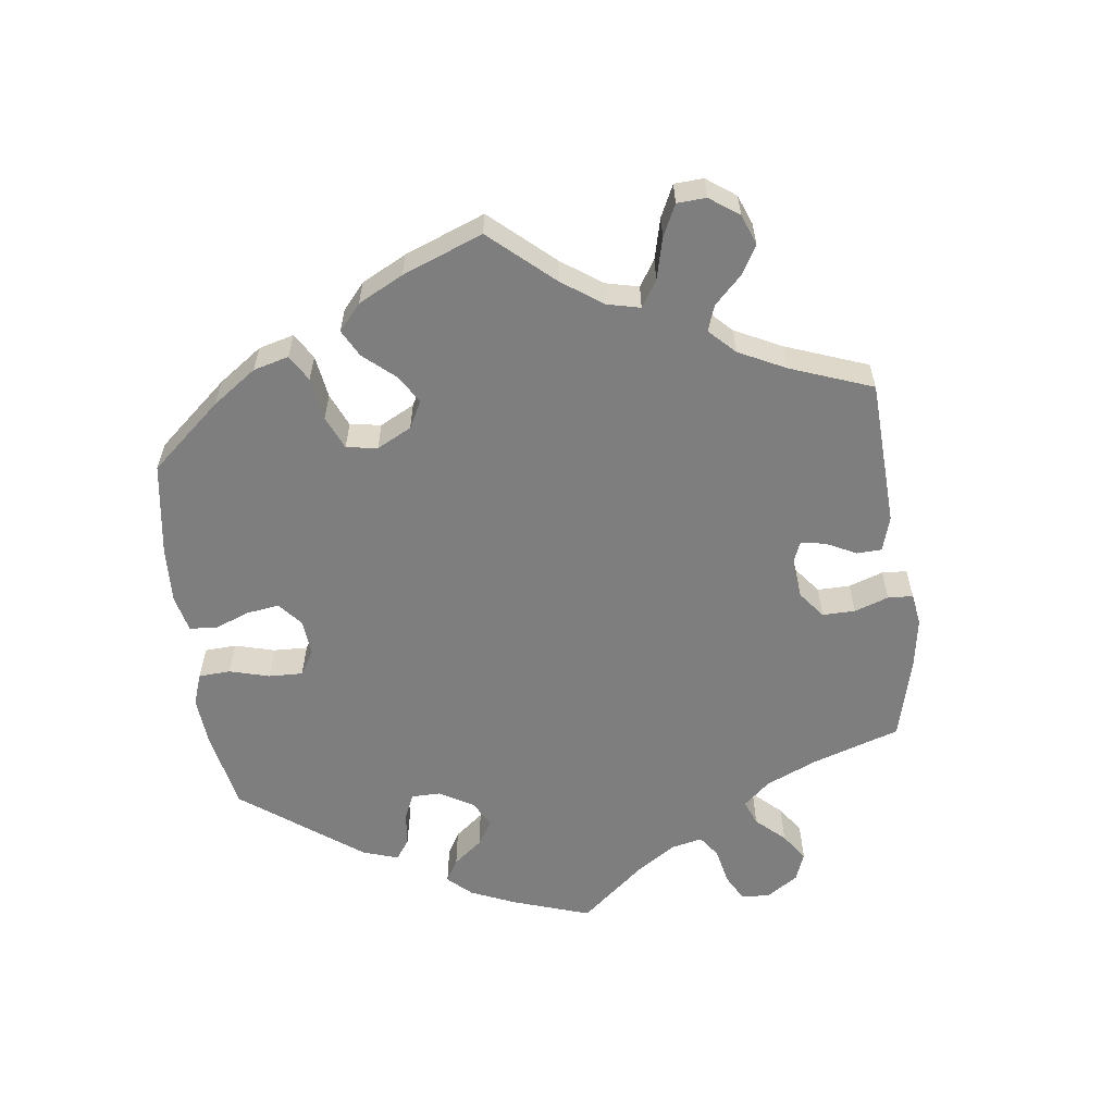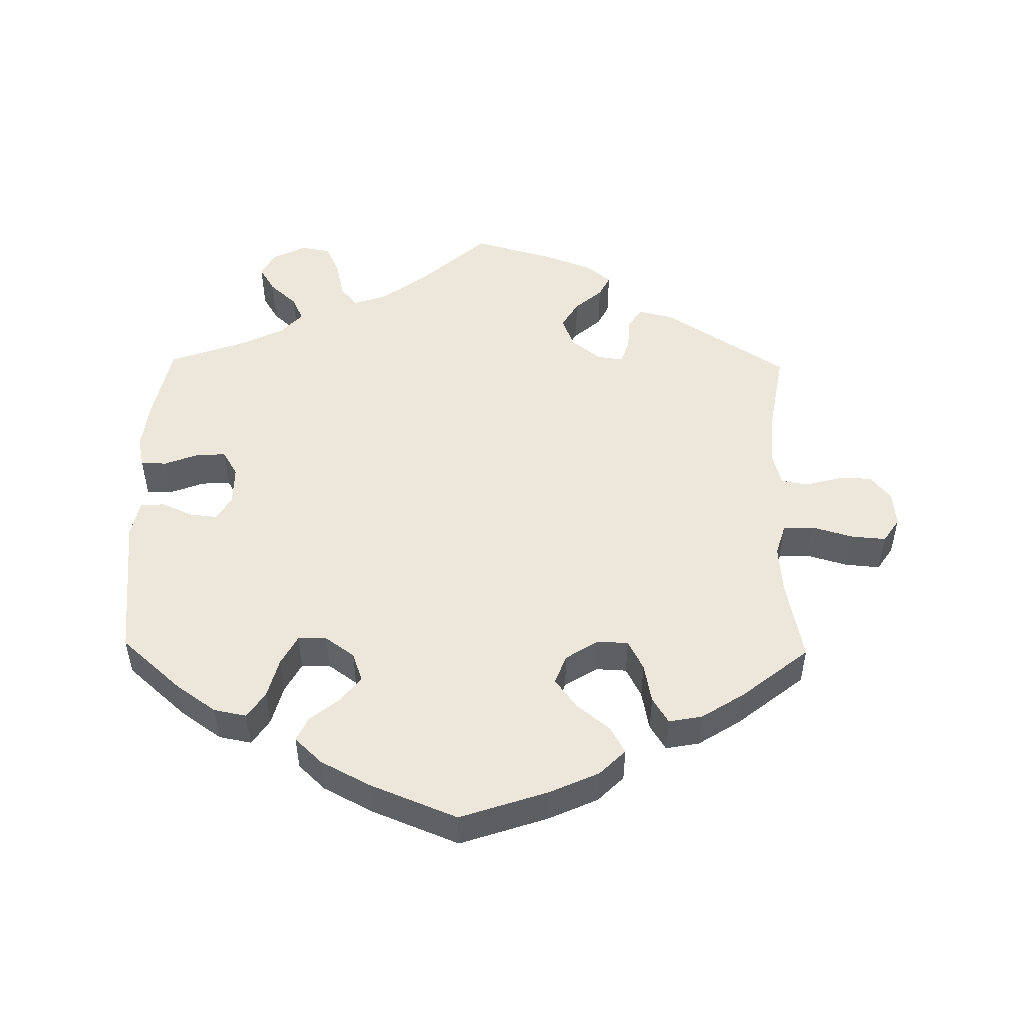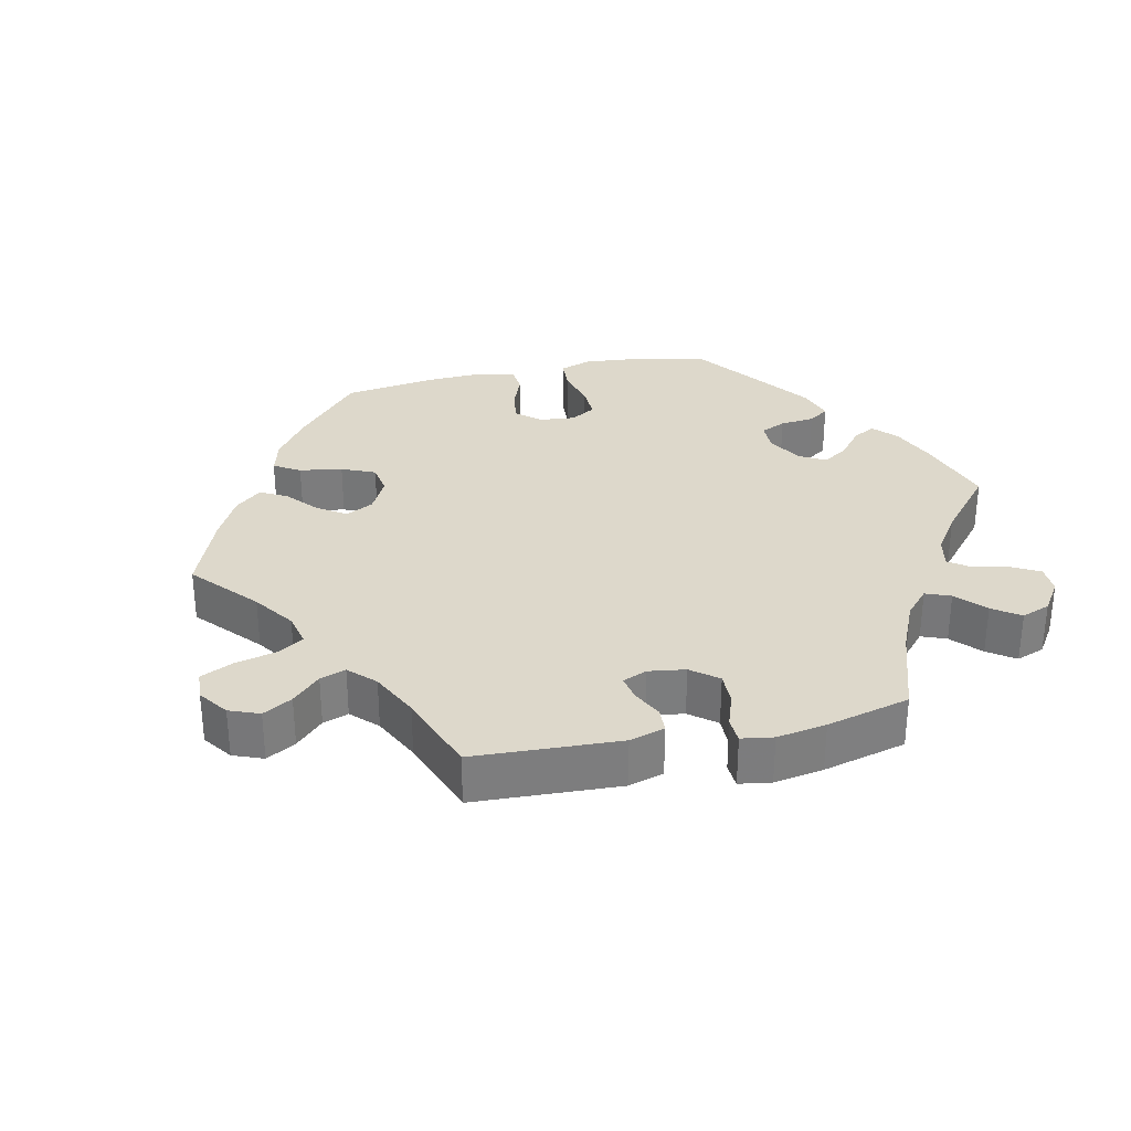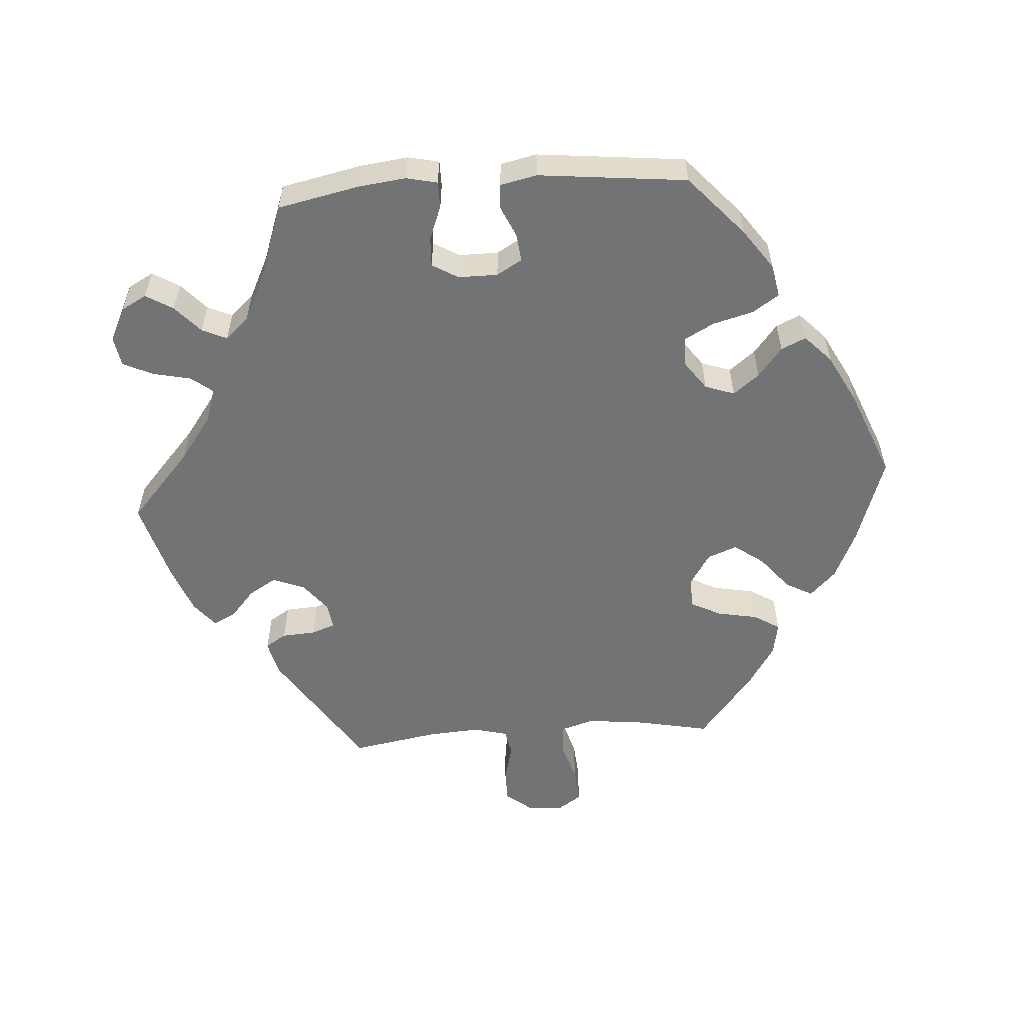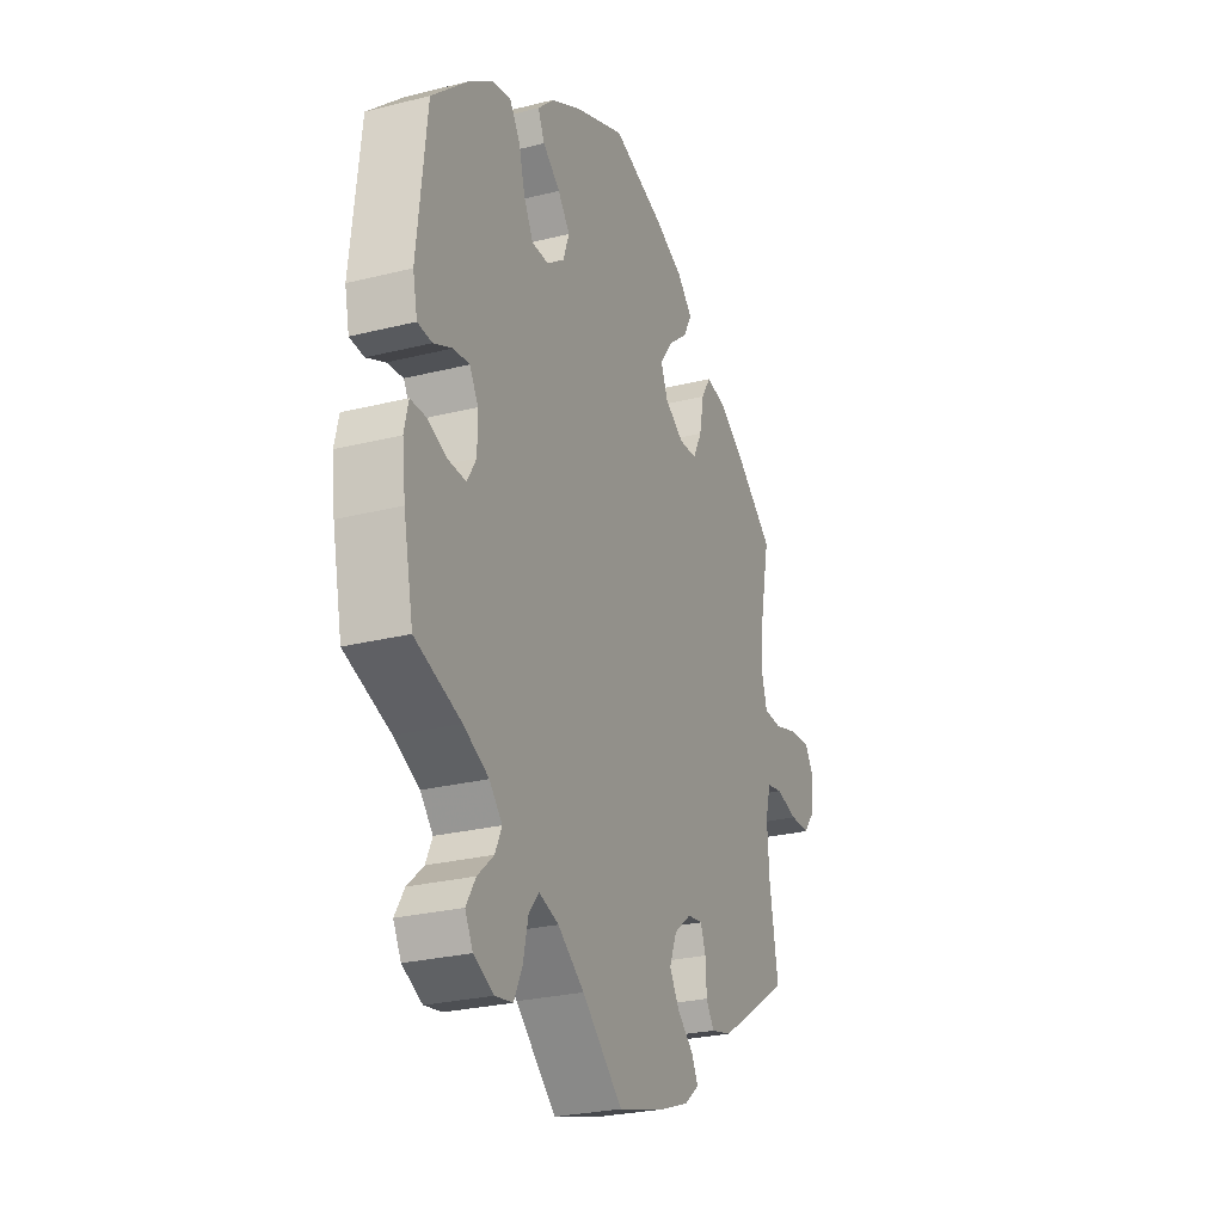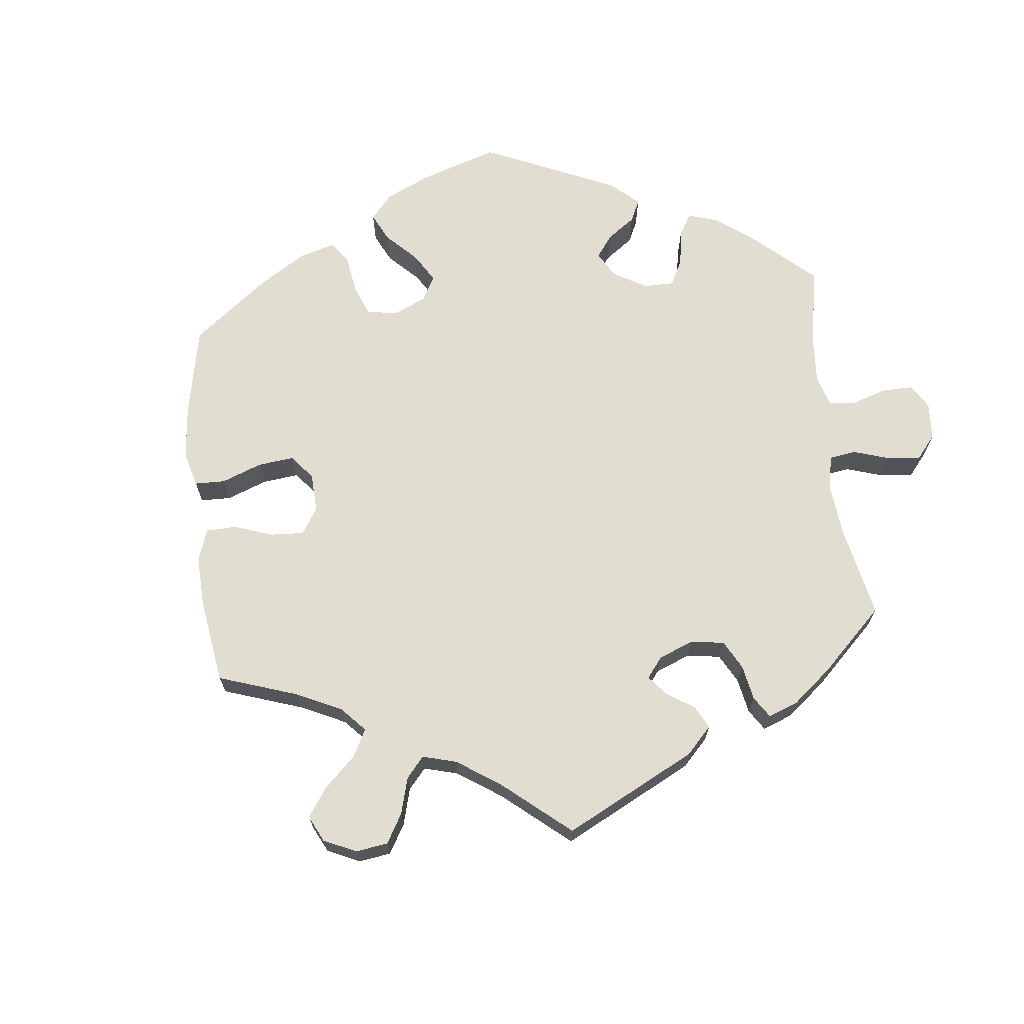
<metadata>
{"format":"obj","ext":"obj","renderer":"f3d","projection":"perspective","resolution":1024,"background":"white","views":[{"elev":-59.4,"azim":67.2,"up":"+Y"},{"elev":50.3,"azim":1.0,"up":"+Y"},{"elev":31.4,"azim":137.6,"up":"+Y"},{"elev":-55.9,"azim":-85.8,"up":"+Y"},{"elev":-26.4,"azim":-68.4,"up":"+Z"},{"elev":68.4,"azim":113.8,"up":"+Y"}]}
</metadata>
<code>
v 0.125 0.07 0.535
v 0.195 0.07 0.503
v 0.232 0.07 0.466
v 0.211 0.07 0.428
v 0.163 0.07 0.389
v 0.132 0.07 0.347
v 0.148 0.07 0.305
v 0.195 0.07 0.275
v 0.239 0.07 0.277
v 0.261 0.07 0.32
v 0.272 0.07 0.377
v 0.295 0.07 0.414
v 0.343 0.07 0.405
v 0.404 0.07 0.366
v 0.5 0.07 0.289
v 0.476 0.07 0.171
v 0.47 0.07 0.1
v 0.484 0.07 0.054
v 0.528 0.07 0.052
v 0.587 0.07 0.069
v 0.637 0.07 0.073
v 0.66 0.07 0.038
v 0.655 0.07 -0.013
v 0.626 0.07 -0.049
v 0.578 0.07 -0.049
v 0.525 0.07 -0.035
v 0.487 0.07 -0.042
v 0.474 0.07 -0.091
v 0.479 0.07 -0.166
v 0.5 0.07 -0.289
v 0.324 0.07 -0.402
v 0.273 0.07 -0.414
v 0.254 0.07 -0.384
v 0.251 0.07 -0.336
v 0.239 0.07 -0.302
v 0.202 0.07 -0.307
v 0.16 0.07 -0.34
v 0.142 0.07 -0.385
v 0.166 0.07 -0.425
v 0.205 0.07 -0.459
v 0.221 0.07 -0.491
v 0.185 0.07 -0.52
v 0.118 0.07 -0.545
v 0 0.07 -0.578
v -0.098 0.07 -0.49
v -0.162 0.07 -0.443
v -0.21 0.07 -0.427
v -0.234 0.07 -0.457
v -0.246 0.07 -0.511
v -0.266 0.07 -0.554
v -0.309 0.07 -0.561
v -0.357 0.07 -0.537
v -0.376 0.07 -0.501
v -0.353 0.07 -0.463
v -0.314 0.07 -0.428
v -0.298 0.07 -0.393
v -0.329 0.07 -0.359
v -0.39 0.07 -0.329
v -0.501 0.07 -0.289
v -0.525 0.07 -0.173
v -0.533 0.07 -0.105
v -0.523 0.07 -0.061
v -0.486 0.07 -0.061
v -0.437 0.07 -0.08
v -0.395 0.07 -0.082
v -0.373 0.07 -0.045
v -0.373 0.07 0.011
v -0.394 0.07 0.047
v -0.433 0.07 0.043
v -0.478 0.07 0.023
v -0.513 0.07 0.026
v -0.524 0.07 0.078
v -0.501 0.07 0.289
v -0.414 0.07 0.366
v -0.357 0.07 0.406
v -0.31 0.07 0.415
v -0.285 0.07 0.377
v -0.27 0.07 0.32
v -0.247 0.07 0.277
v -0.206 0.07 0.276
v -0.164 0.07 0.306
v -0.149 0.07 0.348
v -0.178 0.07 0.385
v -0.22 0.07 0.419
v -0.236 0.07 0.454
v -0.197 0.07 0.491
v -0.126 0.07 0.528
v -0.001 0.07 0.578
v 0.125 0 0.535
v 0.195 0 0.503
v 0.232 0 0.466
v 0.211 0 0.428
v 0.163 0 0.389
v 0.132 0 0.347
v 0.148 0 0.305
v 0.195 0 0.275
v 0.239 0 0.277
v 0.261 0 0.32
v 0.272 0 0.377
v 0.295 0 0.414
v 0.343 0 0.405
v 0.404 0 0.366
v 0.5 0 0.289
v 0.476 0 0.171
v 0.47 0 0.1
v 0.484 0 0.054
v 0.528 0 0.052
v 0.587 0 0.069
v 0.637 0 0.073
v 0.66 0 0.038
v 0.655 0 -0.013
v 0.626 0 -0.049
v 0.578 0 -0.049
v 0.525 0 -0.035
v 0.487 0 -0.042
v 0.474 0 -0.091
v 0.479 0 -0.166
v 0.5 0 -0.289
v 0.324 0 -0.402
v 0.273 0 -0.414
v 0.254 0 -0.384
v 0.251 0 -0.336
v 0.239 0 -0.302
v 0.202 0 -0.307
v 0.16 0 -0.34
v 0.142 0 -0.385
v 0.166 0 -0.425
v 0.205 0 -0.459
v 0.221 0 -0.491
v 0.185 0 -0.52
v 0.118 0 -0.545
v 0 0 -0.578
v -0.098 0 -0.49
v -0.162 0 -0.443
v -0.21 0 -0.427
v -0.234 0 -0.457
v -0.246 0 -0.511
v -0.266 0 -0.554
v -0.309 0 -0.561
v -0.357 0 -0.537
v -0.376 0 -0.501
v -0.353 0 -0.463
v -0.314 0 -0.428
v -0.298 0 -0.393
v -0.329 0 -0.359
v -0.39 0 -0.329
v -0.501 0 -0.289
v -0.525 0 -0.173
v -0.533 0 -0.105
v -0.523 0 -0.061
v -0.486 0 -0.061
v -0.437 0 -0.08
v -0.395 0 -0.082
v -0.373 0 -0.045
v -0.373 0 0.011
v -0.394 0 0.047
v -0.433 0 0.043
v -0.478 0 0.023
v -0.513 0 0.026
v -0.524 0 0.078
v -0.501 0 0.289
v -0.414 0 0.366
v -0.357 0 0.406
v -0.31 0 0.415
v -0.285 0 0.377
v -0.27 0 0.32
v -0.247 0 0.277
v -0.206 0 0.276
v -0.164 0 0.306
v -0.149 0 0.348
v -0.178 0 0.385
v -0.22 0 0.419
v -0.236 0 0.454
v -0.197 0 0.491
v -0.126 0 0.528
v -0.001 0 0.578
f 83 84 85 86
f 82 83 86 87
f 75 76 77 78
f 75 78 79
f 74 75 79
f 73 74 79
f 72 73 79
f 69 70 71 72
f 68 69 72 79
f 67 68 79 80
f 61 62 63 64
f 61 64 65
f 58 59 60 61
f 57 58 61 65
f 56 57 65 66
f 52 53 54 55
f 52 55 56
f 51 52 56
f 48 49 50 51
f 48 51 56
f 47 48 56 66
f 42 43 44 45
f 42 45 46
f 39 40 41 42
f 38 39 42 46
f 37 38 46 47
f 31 32 33 34
f 29 30 31 34
f 28 29 34 35
f 27 28 35 36
f 23 24 25 26
f 21 22 23 26
f 19 20 21 26
f 18 19 26 27
f 17 18 27 36
f 13 14 15 16
f 10 11 12 13
f 9 10 13 16
f 8 9 16 17
f 2 3 4 5
f 2 5 6
f 1 2 6
f 82 87 88 1
f 66 67 80 81
f 37 47 66 81
f 8 17 36 37
f 7 8 37 81
f 6 7 81 82
f 1 6 82
f 174 173 172 171
f 175 174 171 170
f 166 165 164 163
f 167 166 163
f 167 163 162
f 167 162 161
f 167 161 160
f 160 159 158 157
f 167 160 157 156
f 168 167 156 155
f 152 151 150 149
f 153 152 149
f 149 148 147 146
f 153 149 146 145
f 154 153 145 144
f 143 142 141 140
f 144 143 140
f 144 140 139
f 139 138 137 136
f 144 139 136
f 154 144 136 135
f 133 132 131 130
f 134 133 130
f 130 129 128 127
f 134 130 127 126
f 135 134 126 125
f 122 121 120 119
f 122 119 118 117
f 123 122 117 116
f 124 123 116 115
f 114 113 112 111
f 114 111 110 109
f 114 109 108 107
f 115 114 107 106
f 124 115 106 105
f 104 103 102 101
f 101 100 99 98
f 104 101 98 97
f 105 104 97 96
f 93 92 91 90
f 94 93 90
f 94 90 89
f 89 176 175 170
f 169 168 155 154
f 169 154 135 125
f 125 124 105 96
f 169 125 96 95
f 170 169 95 94
f 170 94 89
f 1 89 90 2
f 2 90 91 3
f 3 91 92 4
f 4 92 93 5
f 5 93 94 6
f 6 94 95 7
f 7 95 96 8
f 8 96 97 9
f 9 97 98 10
f 10 98 99 11
f 11 99 100 12
f 12 100 101 13
f 13 101 102 14
f 14 102 103 15
f 15 103 104 16
f 16 104 105 17
f 17 105 106 18
f 18 106 107 19
f 19 107 108 20
f 20 108 109 21
f 21 109 110 22
f 22 110 111 23
f 23 111 112 24
f 24 112 113 25
f 25 113 114 26
f 26 114 115 27
f 27 115 116 28
f 28 116 117 29
f 29 117 118 30
f 30 118 119 31
f 31 119 120 32
f 32 120 121 33
f 33 121 122 34
f 34 122 123 35
f 35 123 124 36
f 36 124 125 37
f 37 125 126 38
f 38 126 127 39
f 39 127 128 40
f 40 128 129 41
f 41 129 130 42
f 42 130 131 43
f 43 131 132 44
f 44 132 133 45
f 45 133 134 46
f 46 134 135 47
f 47 135 136 48
f 48 136 137 49
f 49 137 138 50
f 50 138 139 51
f 51 139 140 52
f 52 140 141 53
f 53 141 142 54
f 54 142 143 55
f 55 143 144 56
f 56 144 145 57
f 57 145 146 58
f 58 146 147 59
f 59 147 148 60
f 60 148 149 61
f 61 149 150 62
f 62 150 151 63
f 63 151 152 64
f 64 152 153 65
f 65 153 154 66
f 66 154 155 67
f 67 155 156 68
f 68 156 157 69
f 69 157 158 70
f 70 158 159 71
f 71 159 160 72
f 72 160 161 73
f 73 161 162 74
f 74 162 163 75
f 75 163 164 76
f 76 164 165 77
f 77 165 166 78
f 78 166 167 79
f 79 167 168 80
f 80 168 169 81
f 81 169 170 82
f 82 170 171 83
f 83 171 172 84
f 84 172 173 85
f 85 173 174 86
f 86 174 175 87
f 87 175 176 88
f 88 176 89 1

</code>
